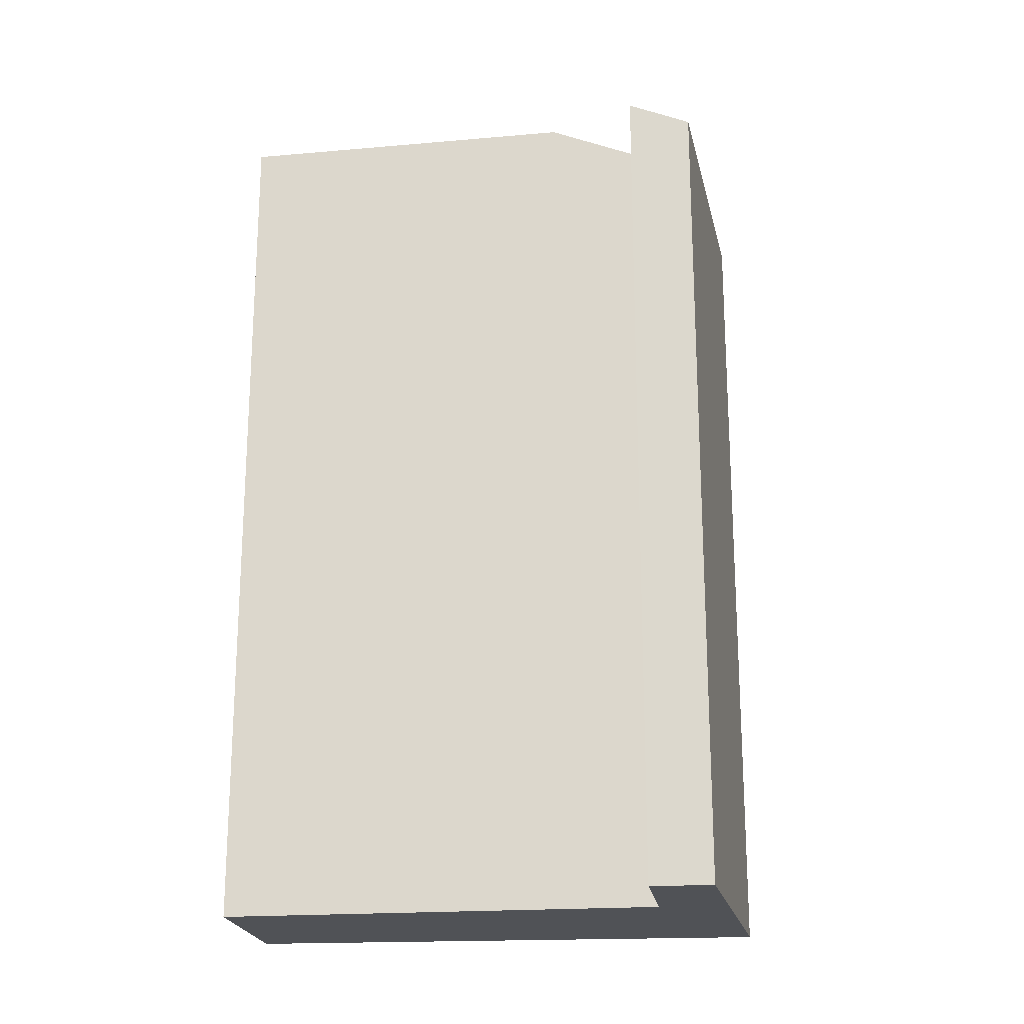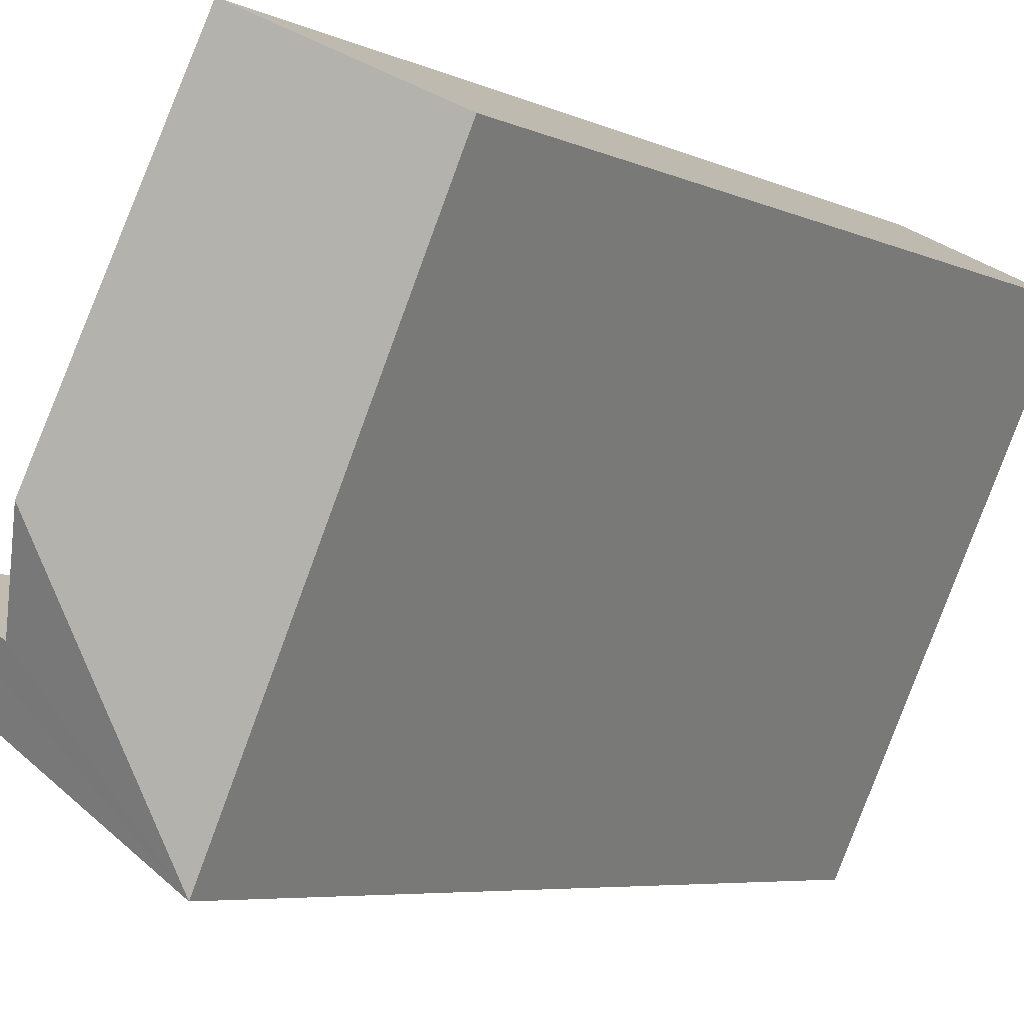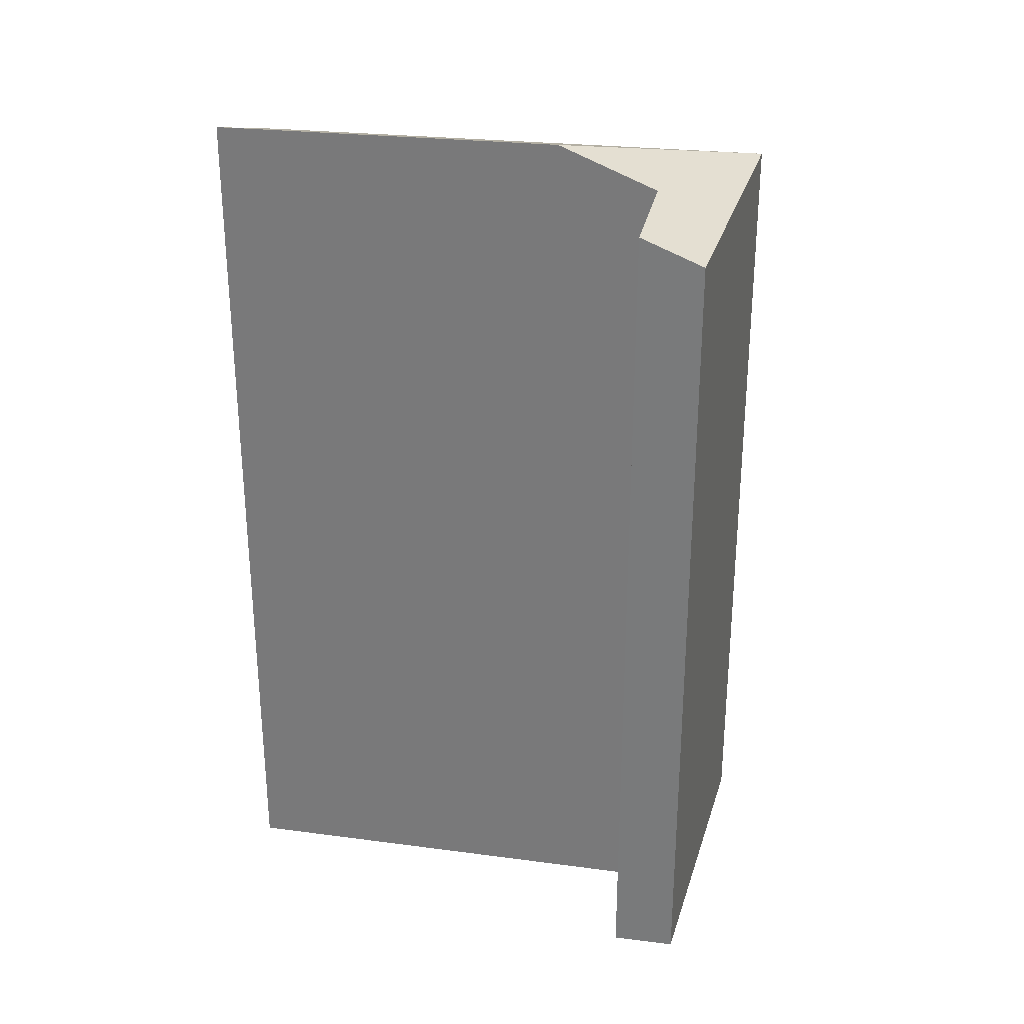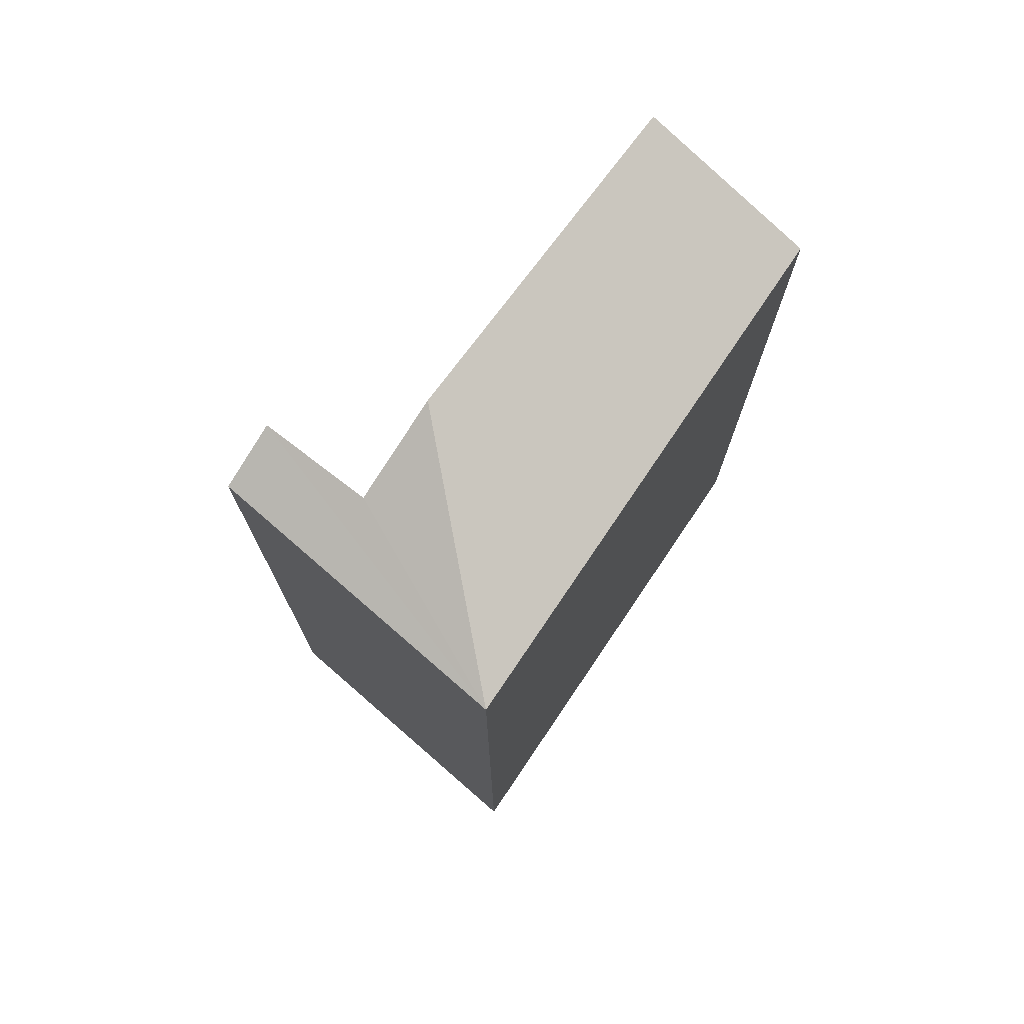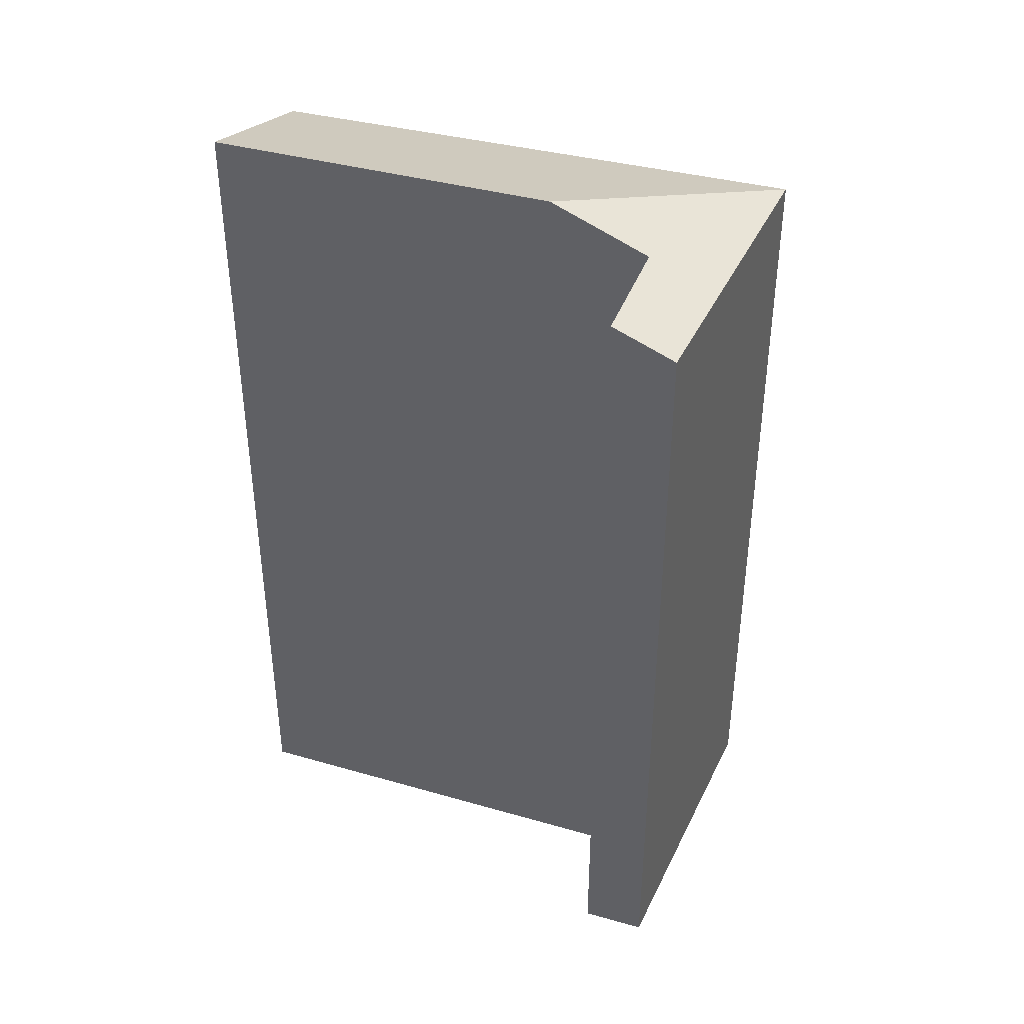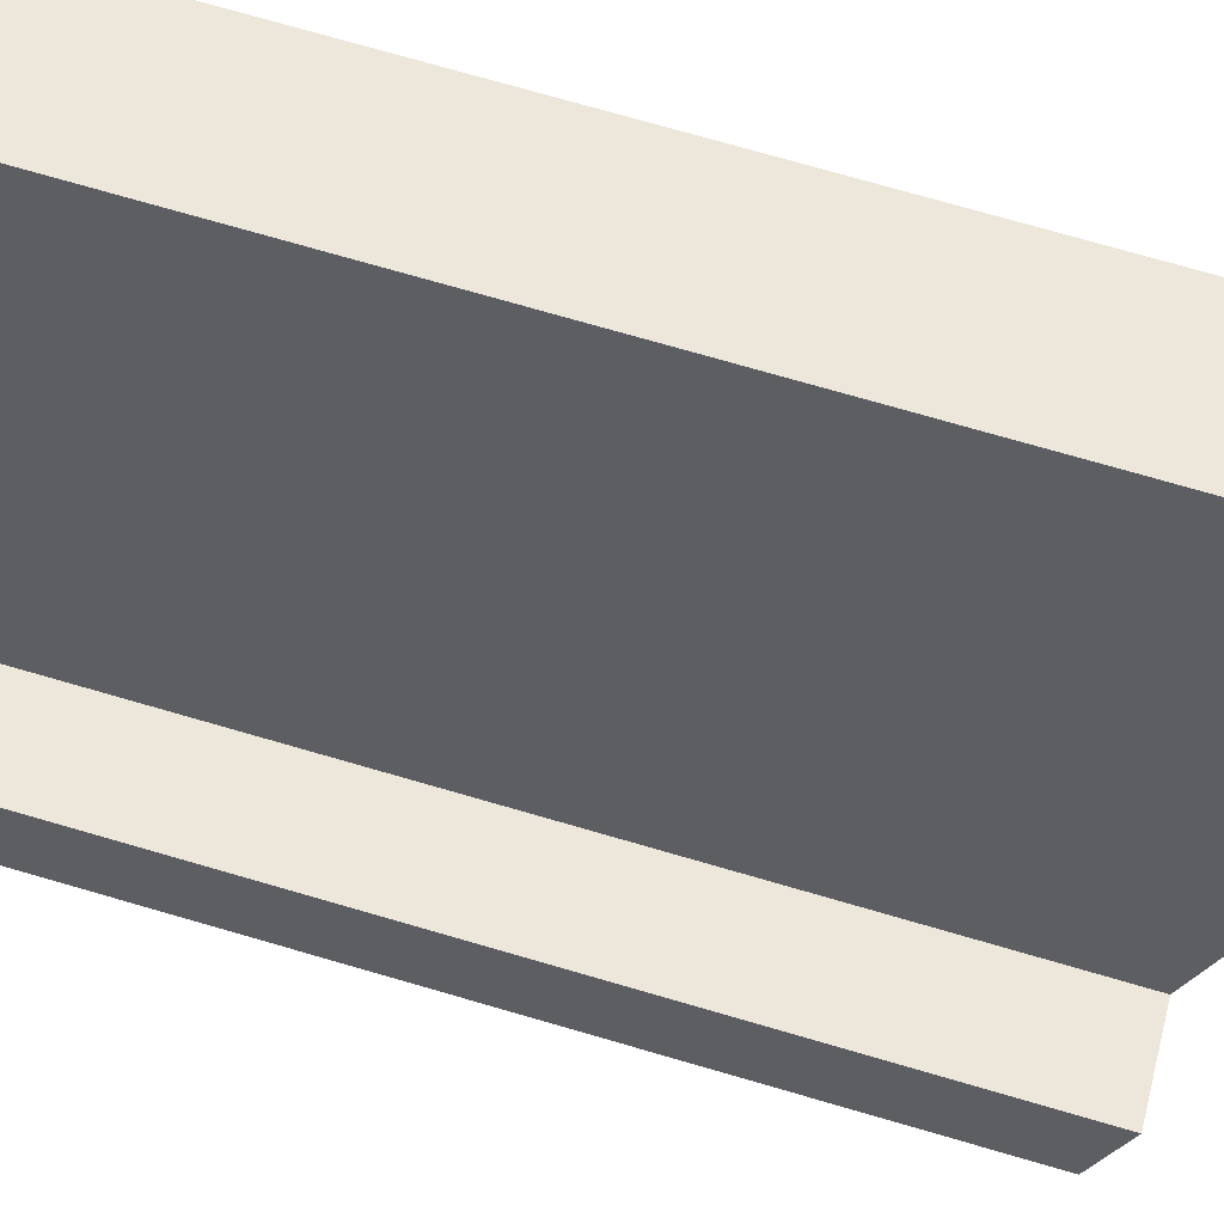
<metadata>
{"format":"obj","ext":"obj","renderer":"f3d","projection":"perspective","resolution":1024,"background":"white","views":[{"elev":-20.8,"azim":69.8,"up":"+Y"},{"elev":-5.8,"azim":-144.3,"up":"+Z"},{"elev":30.2,"azim":73.2,"up":"+Y"},{"elev":75.4,"azim":-171.3,"up":"+Y"},{"elev":41.5,"azim":81.5,"up":"+Y"},{"elev":76.3,"azim":106.0,"up":"+Z"}]}
</metadata>
<code>
v  2.453 8.963 -5.196
v  5.018 9.246 -2.769
v  5.331 8.968 -3.373
v  3.948 9.275 -3.363
v  3.448 9.707 -2.418
v  0 8.963 5.488e-16
v  1.692 9.647 0.902
v  1.692 -5.523e-17 0.902
v  0 0 0
v  3.948 2.059e-16 -3.363
v  5.018 1.696e-16 -2.769
v  3.448 1.481e-16 -2.418
v  5.331 2.065e-16 -3.373
v  2.453 3.182e-16 -5.196
g defaultobject
f 1 2 3
f 2 1 4
f 4 1 5
f 6 5 1
f 5 6 7
f 6 8 7
f 8 6 9
f 10 2 4
f 2 10 11
f 8 5 7
f 5 8 4
f 4 8 10
f 10 8 12
f 11 3 2
f 3 11 13
f 13 1 3
f 1 13 14
f 14 6 1
f 6 14 9
f 11 10 13
f 14 10 9
f 10 14 13
f 9 10 12
f 9 12 8

</code>
